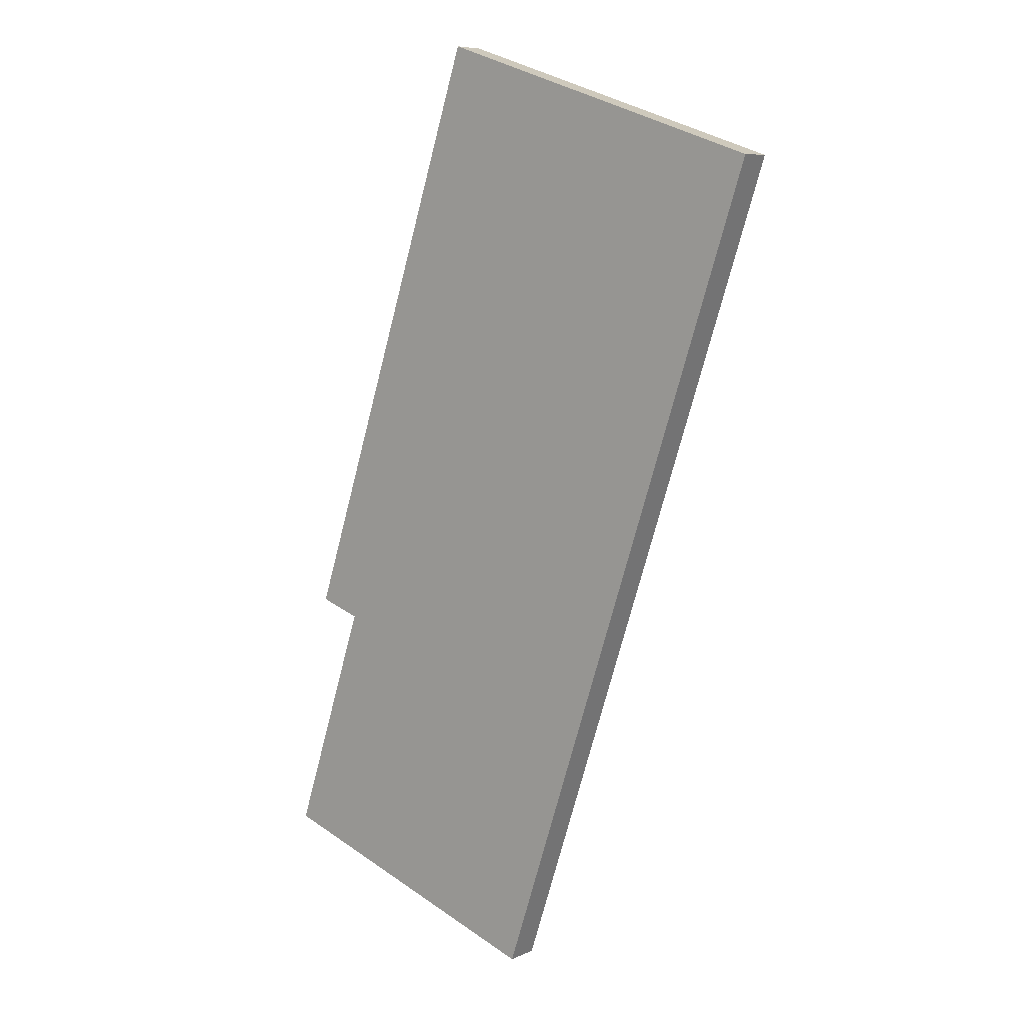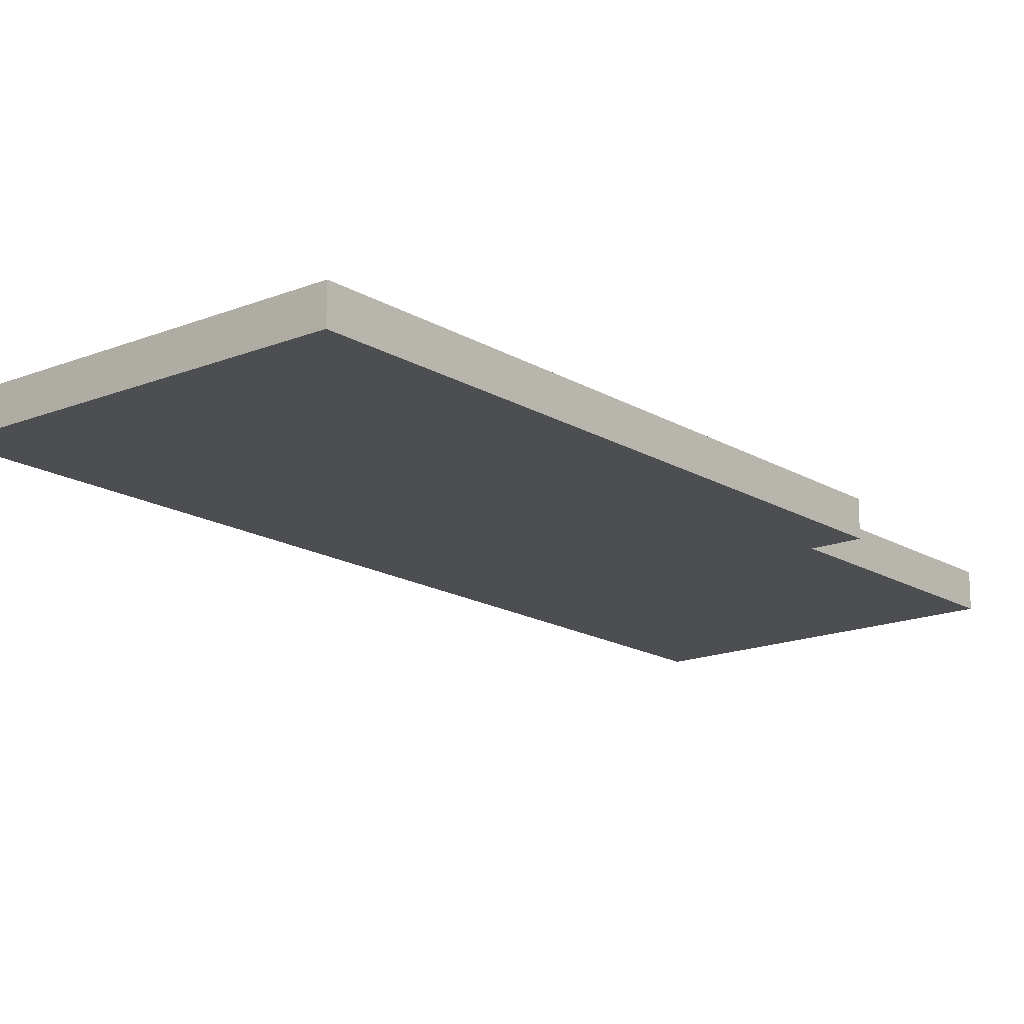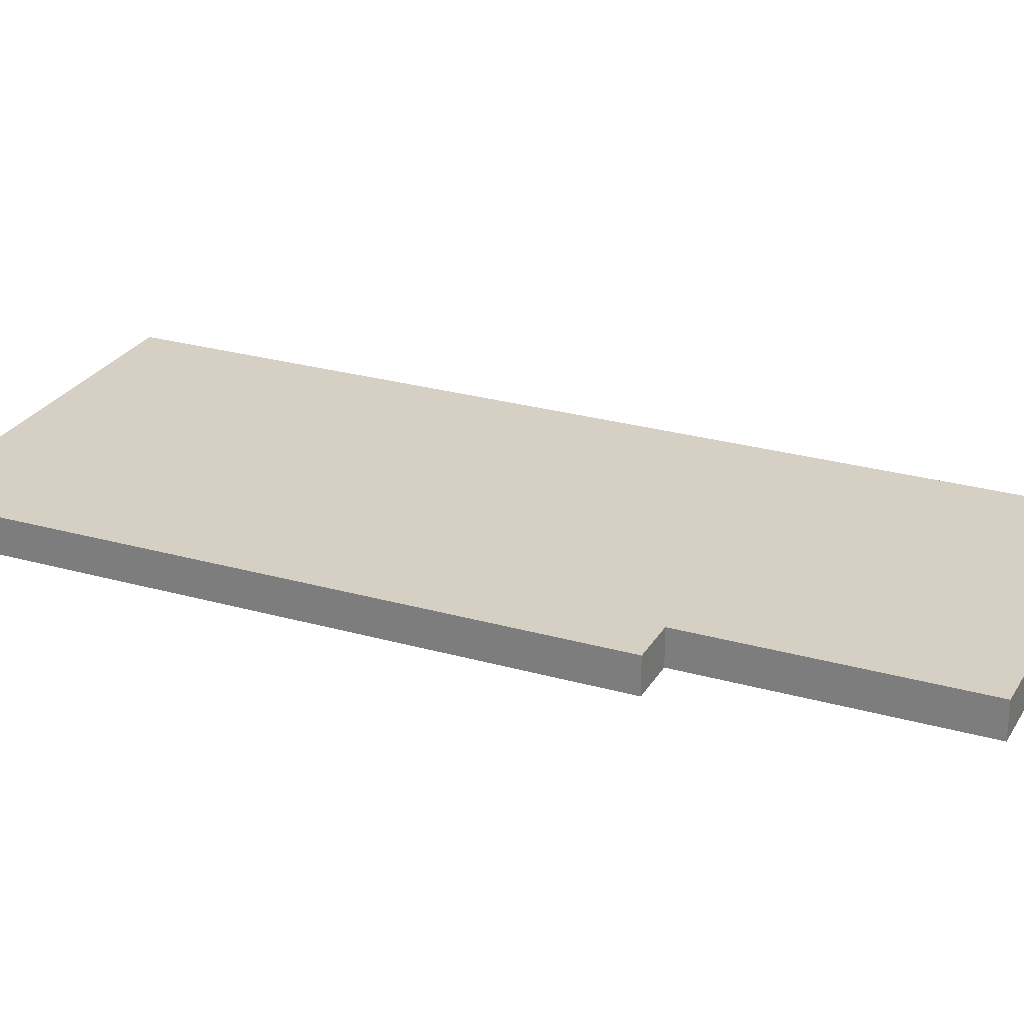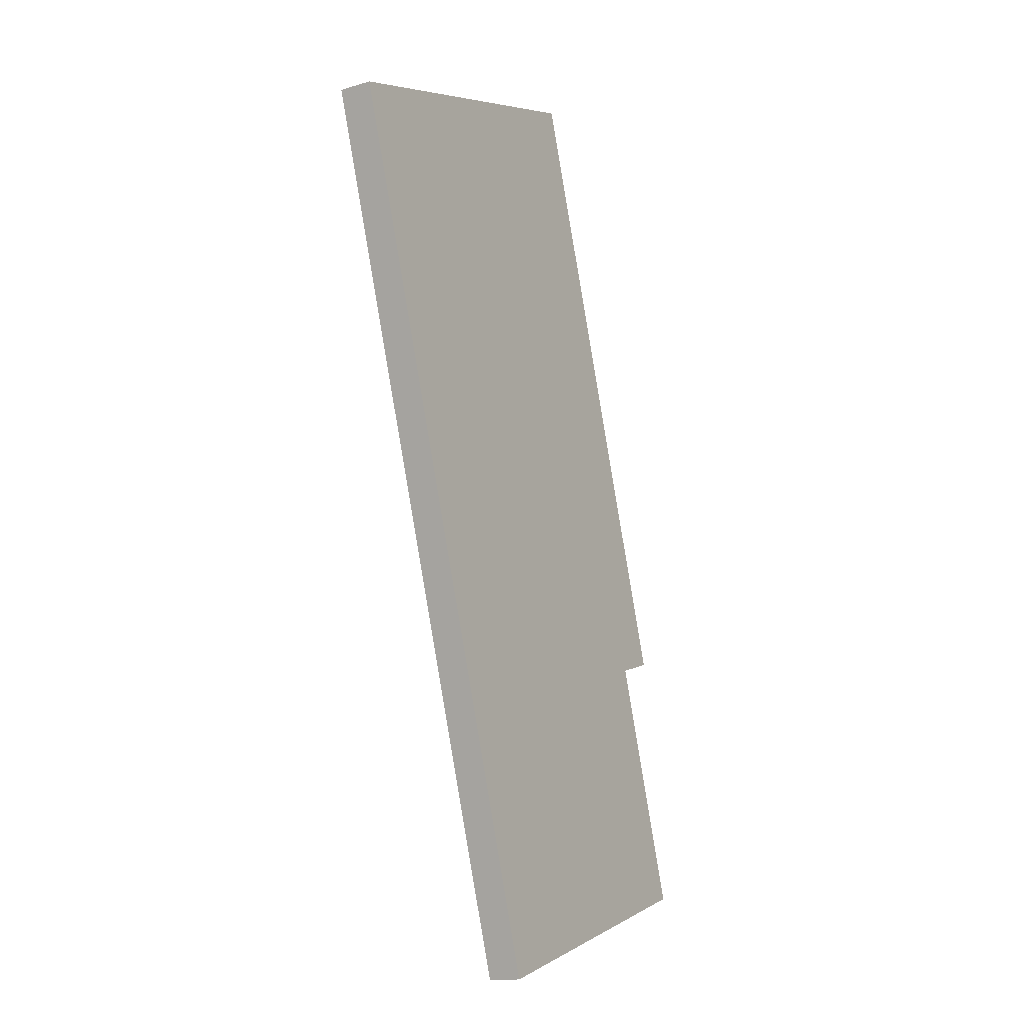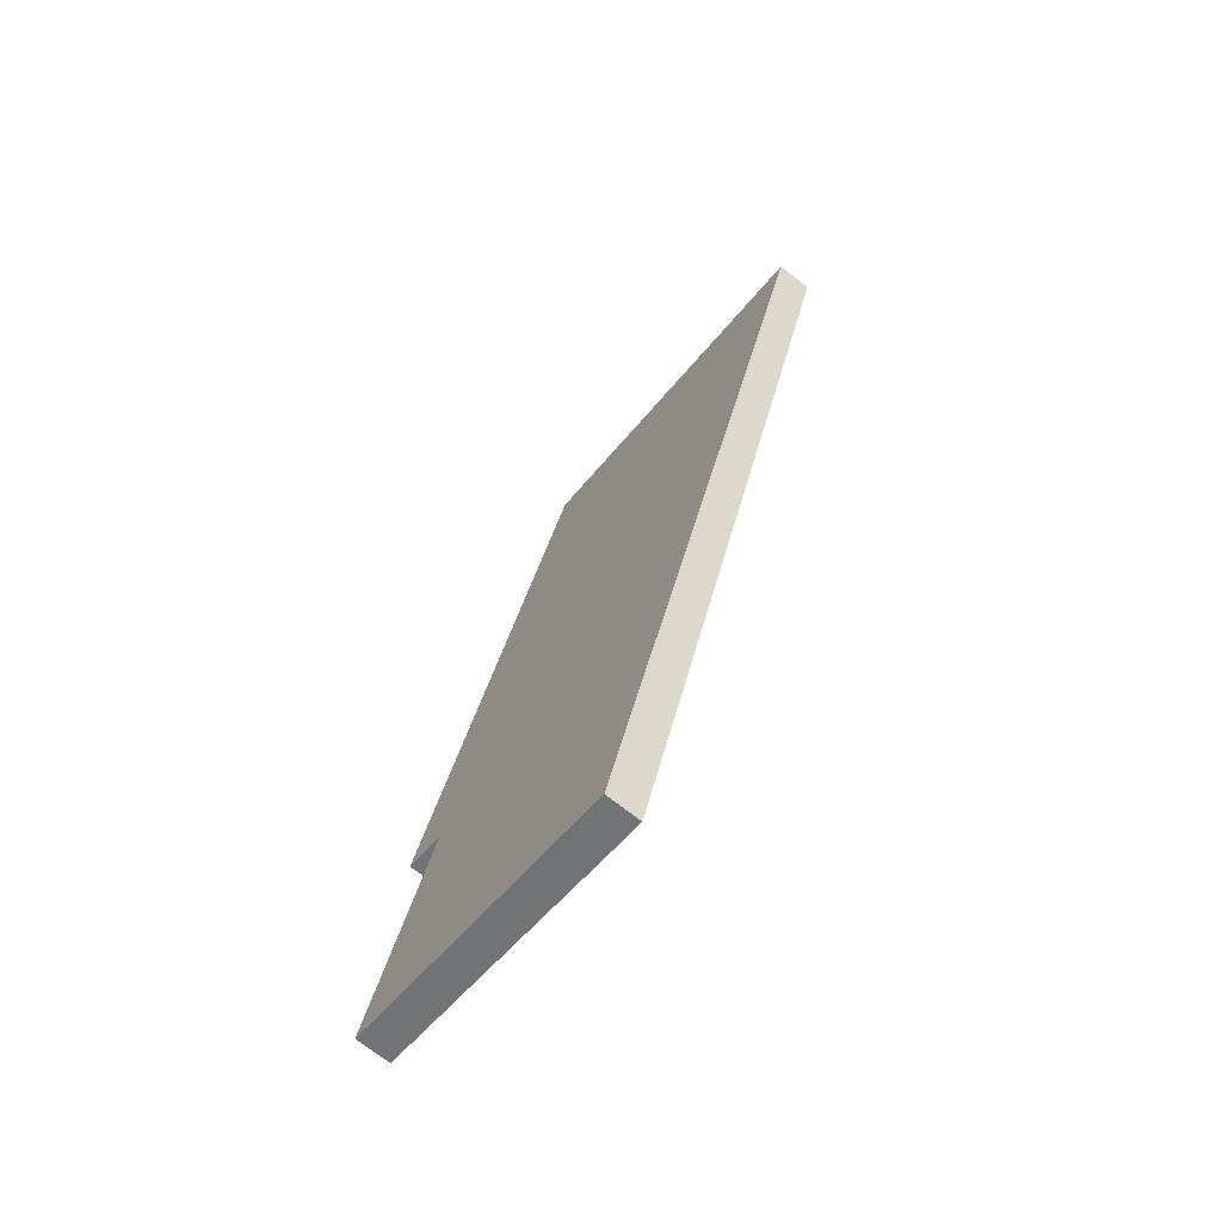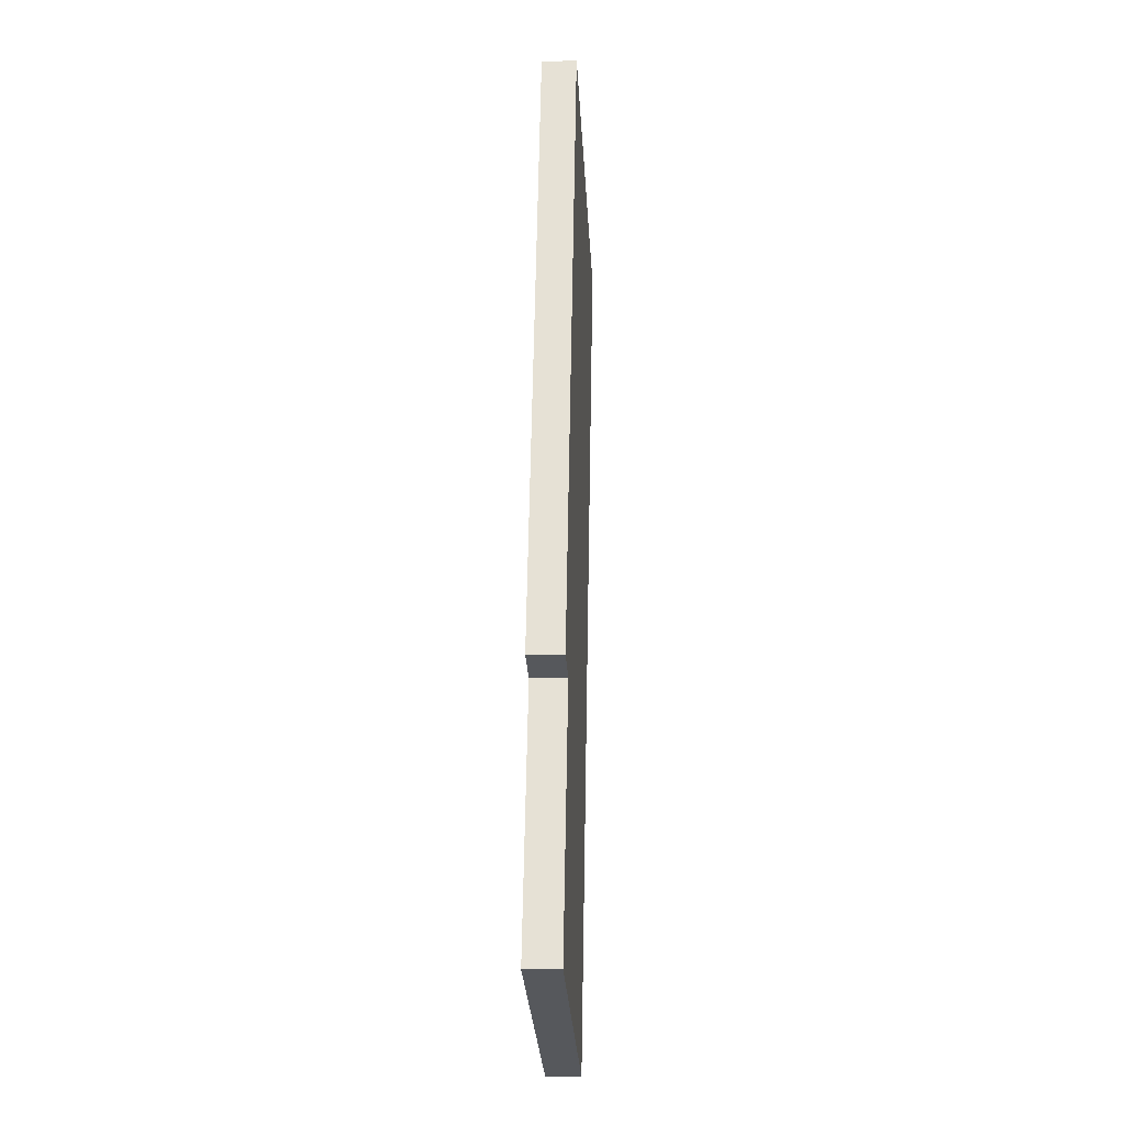
<metadata>
{"format":"obj","ext":"obj","renderer":"f3d","projection":"perspective","resolution":1024,"background":"white","views":[{"elev":7.9,"azim":-140.9,"up":"+Z"},{"elev":-16.5,"azim":21.1,"up":"+Y"},{"elev":26.1,"azim":95.9,"up":"+Y"},{"elev":-15.9,"azim":-58.4,"up":"+Z"},{"elev":-72.2,"azim":-128.2,"up":"+Z"},{"elev":-9.3,"azim":93.2,"up":"+Z"}]}
</metadata>
<code>
v  14.18 2.619e-15 -42.78
v  15.58 -3.162e-16 5.164
v  0 0 0
v  17.82 -3.617e-16 5.906
v  25.66 1.546e-15 -25.25
v  29.76 2.303e-15 -37.62
v  27.9 1.501e-15 -24.51
v  15.58 1.711 5.164
v  10.08 1.711 -30.42
v  3.654e-05 1.711 -5.412e-05
v  17.82 1.711 5.906
v  25.66 1.711 -25.25
v  27.9 1.711 -24.51
v  14.18 1.711 -42.78
v  29.76 1.711 -37.62
g defaultobject
f 1 2 3
f 2 1 4
f 4 1 5
f 5 1 6
f 7 4 5
f 8 9 10
f 9 8 11
f 9 11 12
f 12 11 13
f 12 14 9
f 14 12 15
f 3 8 10
f 8 3 2
f 8 2 11
f 11 2 4
f 10 1 3
f 1 10 9
f 1 9 14
f 7 11 4
f 11 7 13
f 7 12 13
f 12 7 5
f 6 14 15
f 14 6 1
f 6 12 5
f 12 6 15

</code>
